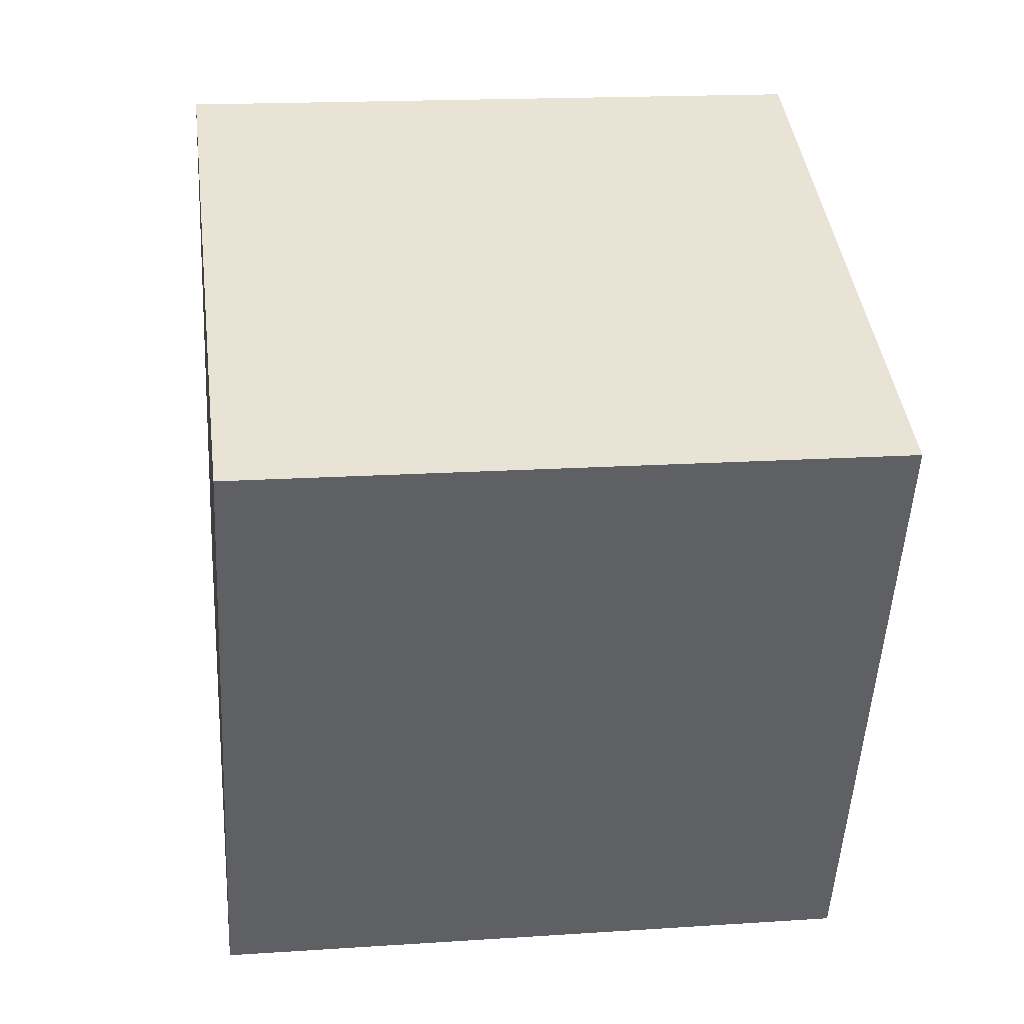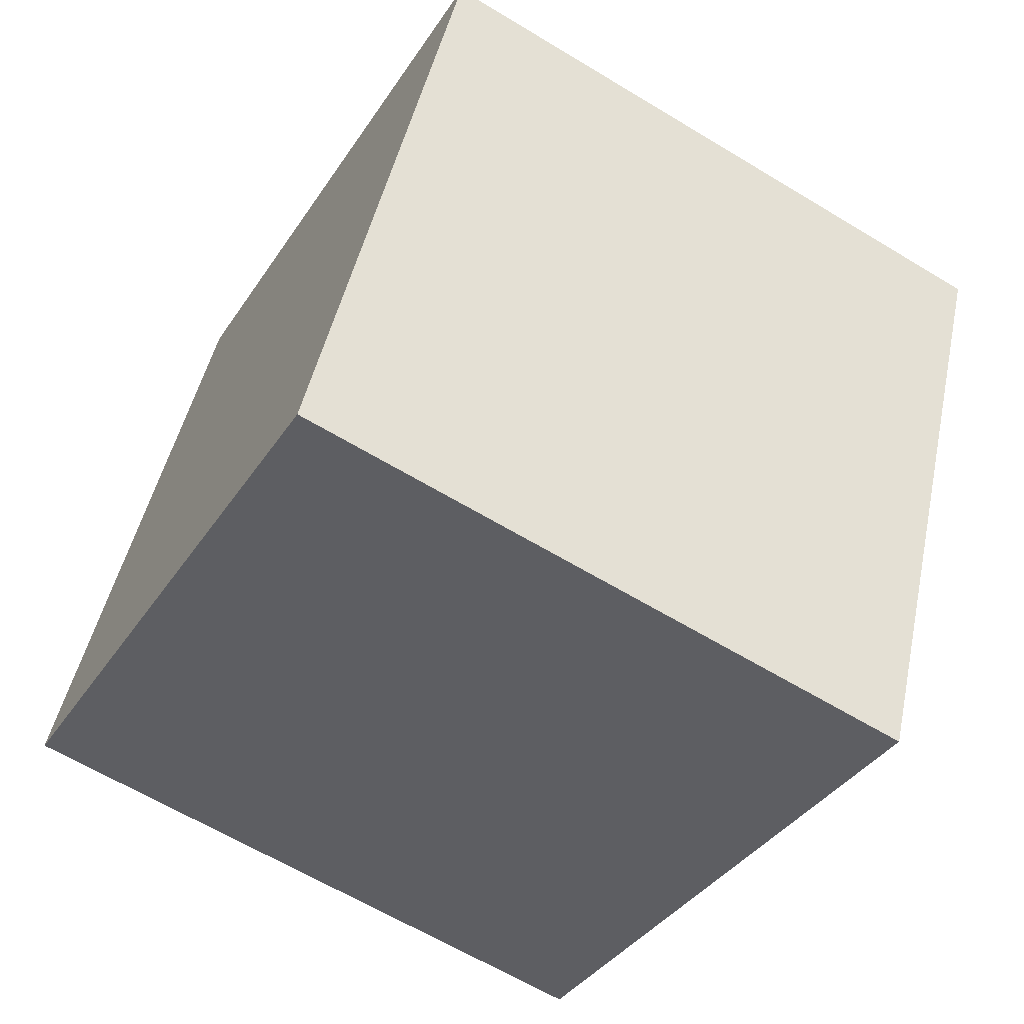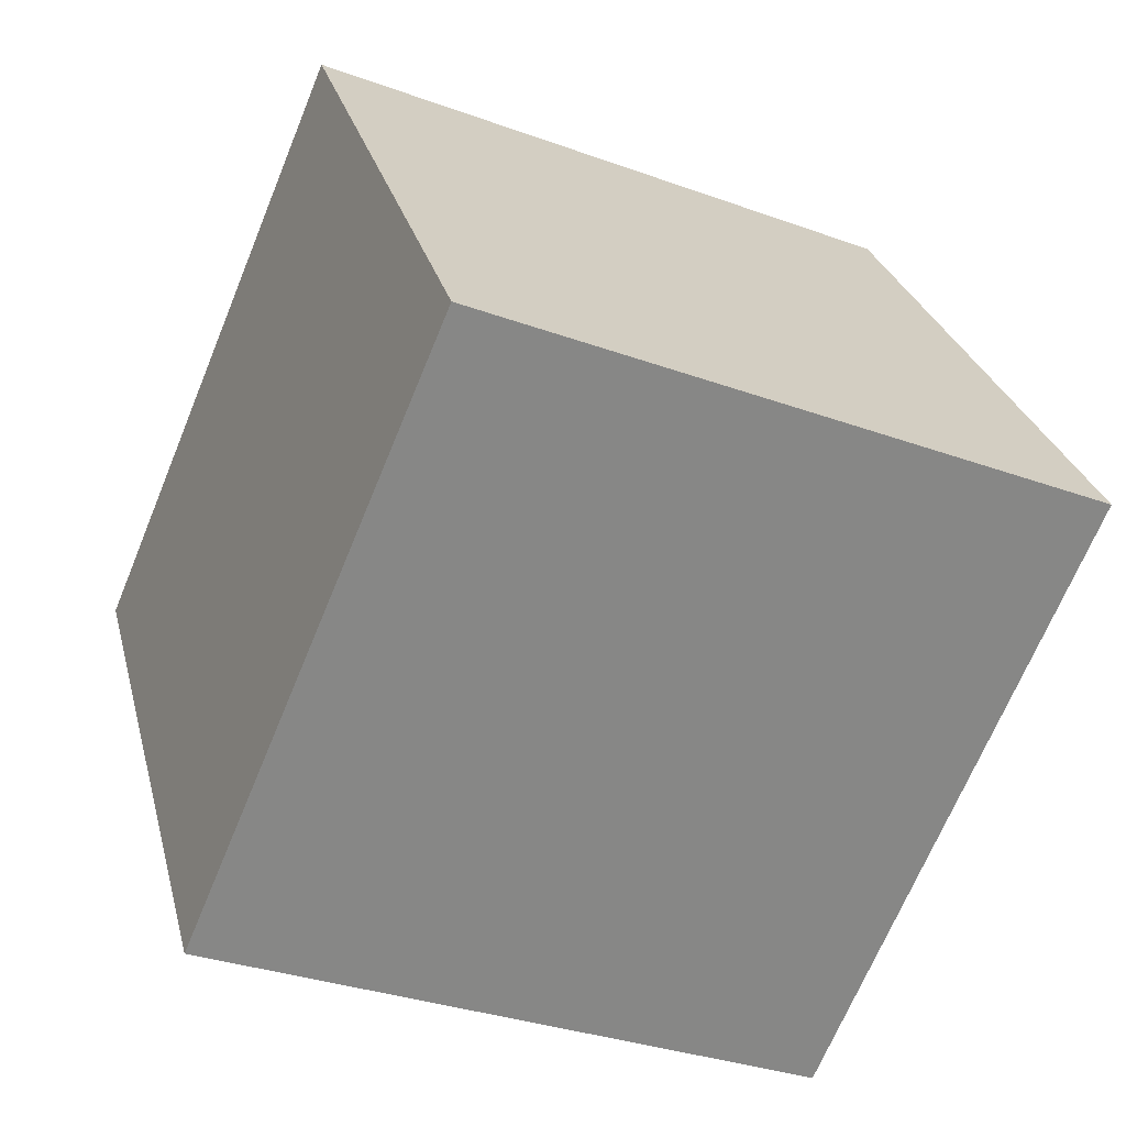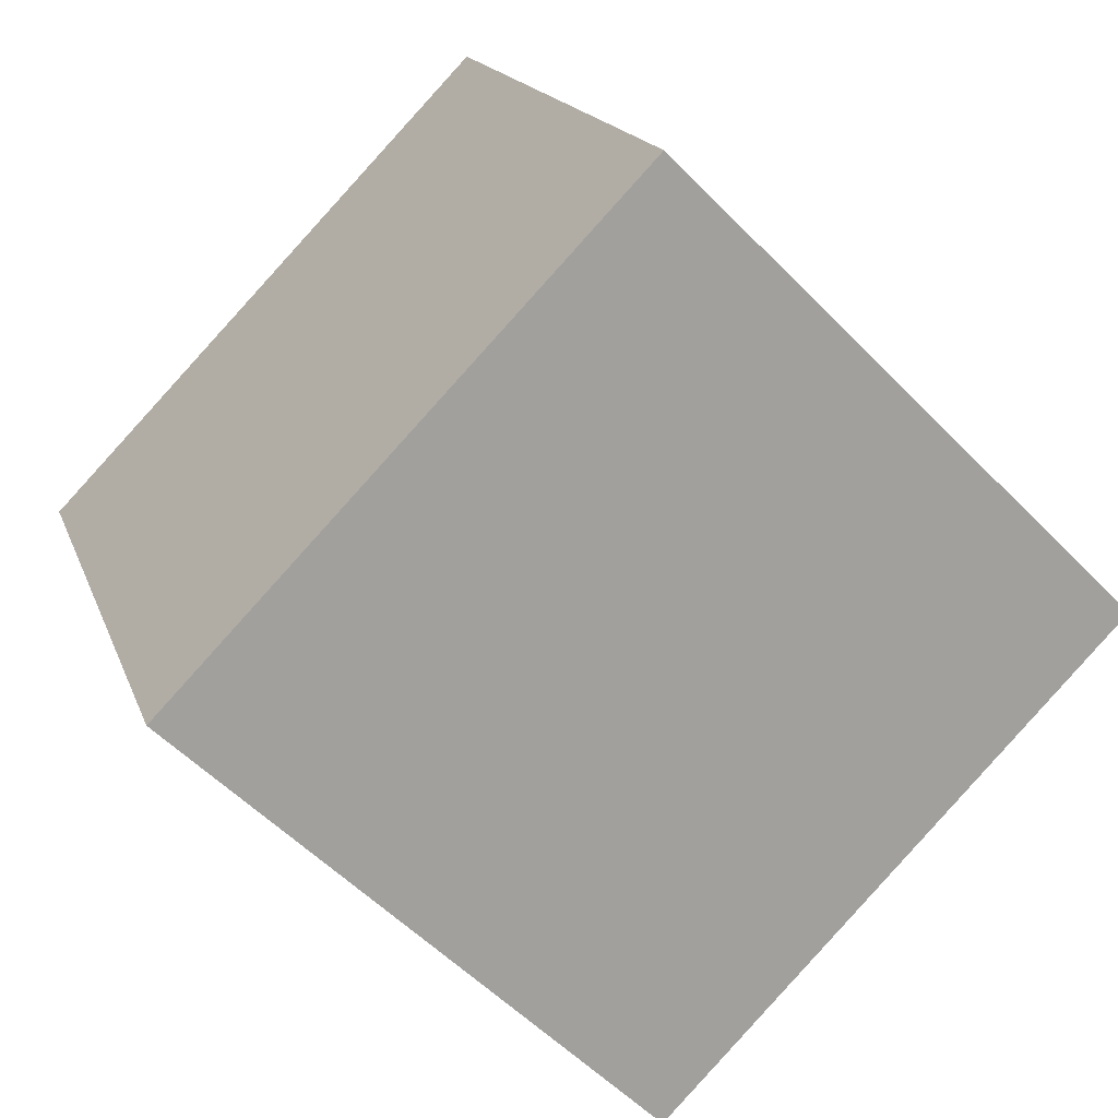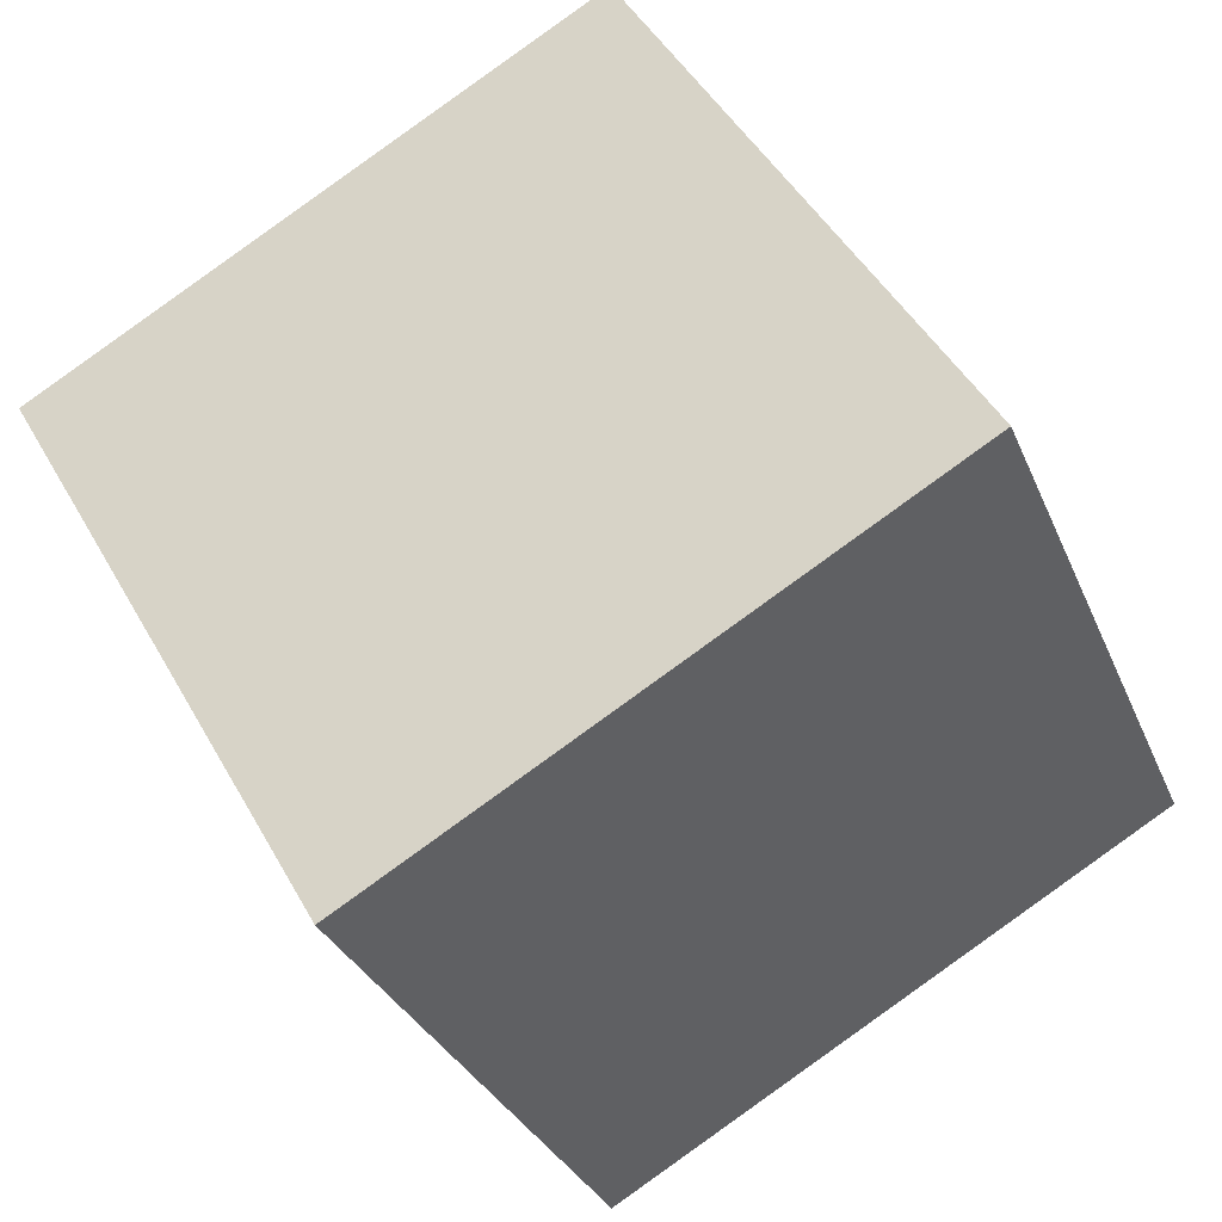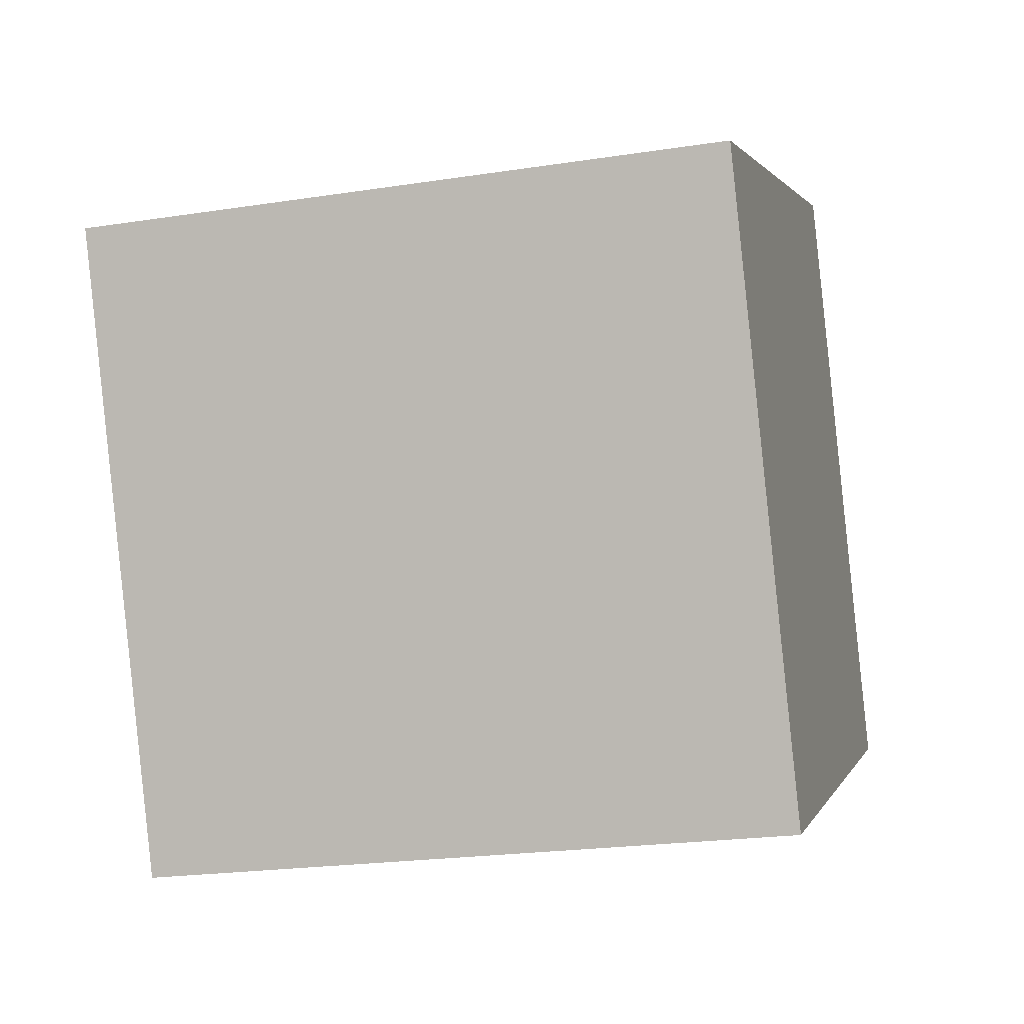
<metadata>
{"format":"obj","ext":"obj","renderer":"f3d","projection":"perspective","resolution":1024,"background":"white","views":[{"elev":17.1,"azim":172.6,"up":"+Z"},{"elev":-62.6,"azim":148.5,"up":"+Y"},{"elev":28.1,"azim":76.2,"up":"+Y"},{"elev":-55.9,"azim":-46.5,"up":"+Z"},{"elev":46.9,"azim":-117.7,"up":"+Z"},{"elev":-22.1,"azim":-164.7,"up":"+Z"}]}
</metadata>
<code>
v 0.7196 0.6165 -0.3424
v 0.7189 0.7732 0.02567
v 0.7204 0.4052 0.1824
v 0.7196 0.6165 -0.3424
v 0.7204 0.4052 0.1824
v 0.7211 0.2485 -0.1857
v 0.3196 0.6148 -0.3424
v 0.3211 0.2468 -0.1857
v 0.3204 0.4035 0.1824
v 0.3196 0.6148 -0.3424
v 0.3204 0.4035 0.1824
v 0.3189 0.7715 0.02567
v 0.7196 0.6165 -0.3424
v 0.3196 0.6148 -0.3424
v 0.3189 0.7715 0.02567
v 0.7196 0.6165 -0.3424
v 0.3189 0.7715 0.02567
v 0.7189 0.7732 0.02567
v 0.7189 0.7732 0.02567
v 0.3189 0.7715 0.02567
v 0.3204 0.4035 0.1824
v 0.7189 0.7732 0.02567
v 0.3204 0.4035 0.1824
v 0.7204 0.4052 0.1824
v 0.7204 0.4052 0.1824
v 0.3204 0.4035 0.1824
v 0.3211 0.2468 -0.1857
v 0.7204 0.4052 0.1824
v 0.3211 0.2468 -0.1857
v 0.7211 0.2485 -0.1857
v 0.3196 0.6148 -0.3424
v 0.7196 0.6165 -0.3424
v 0.7211 0.2485 -0.1857
v 0.3196 0.6148 -0.3424
v 0.7211 0.2485 -0.1857
v 0.3211 0.2468 -0.1857
f 1 2 3
f 4 5 6
f 7 8 9
f 10 11 12
f 13 14 15
f 16 17 18
f 19 20 21
f 22 23 24
f 25 26 27
f 28 29 30
f 31 32 33
f 34 35 36

</code>
